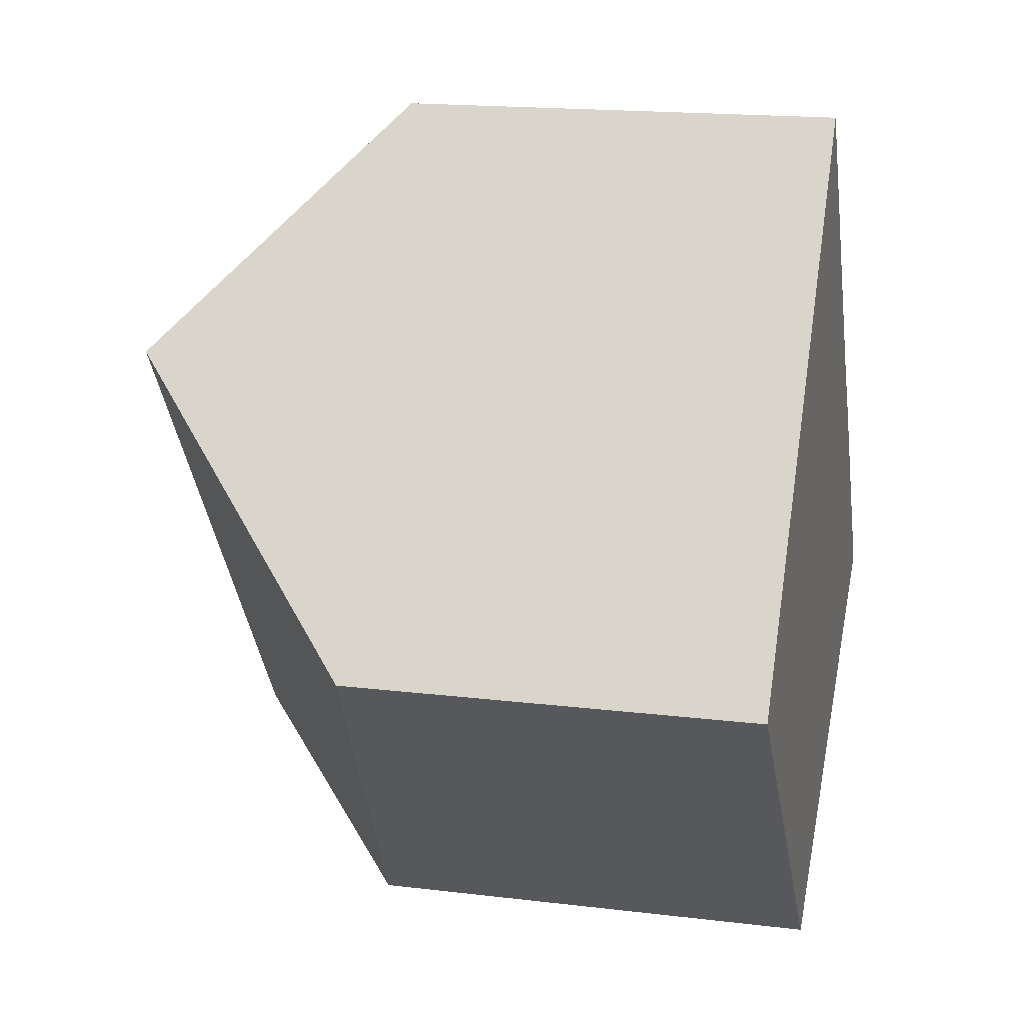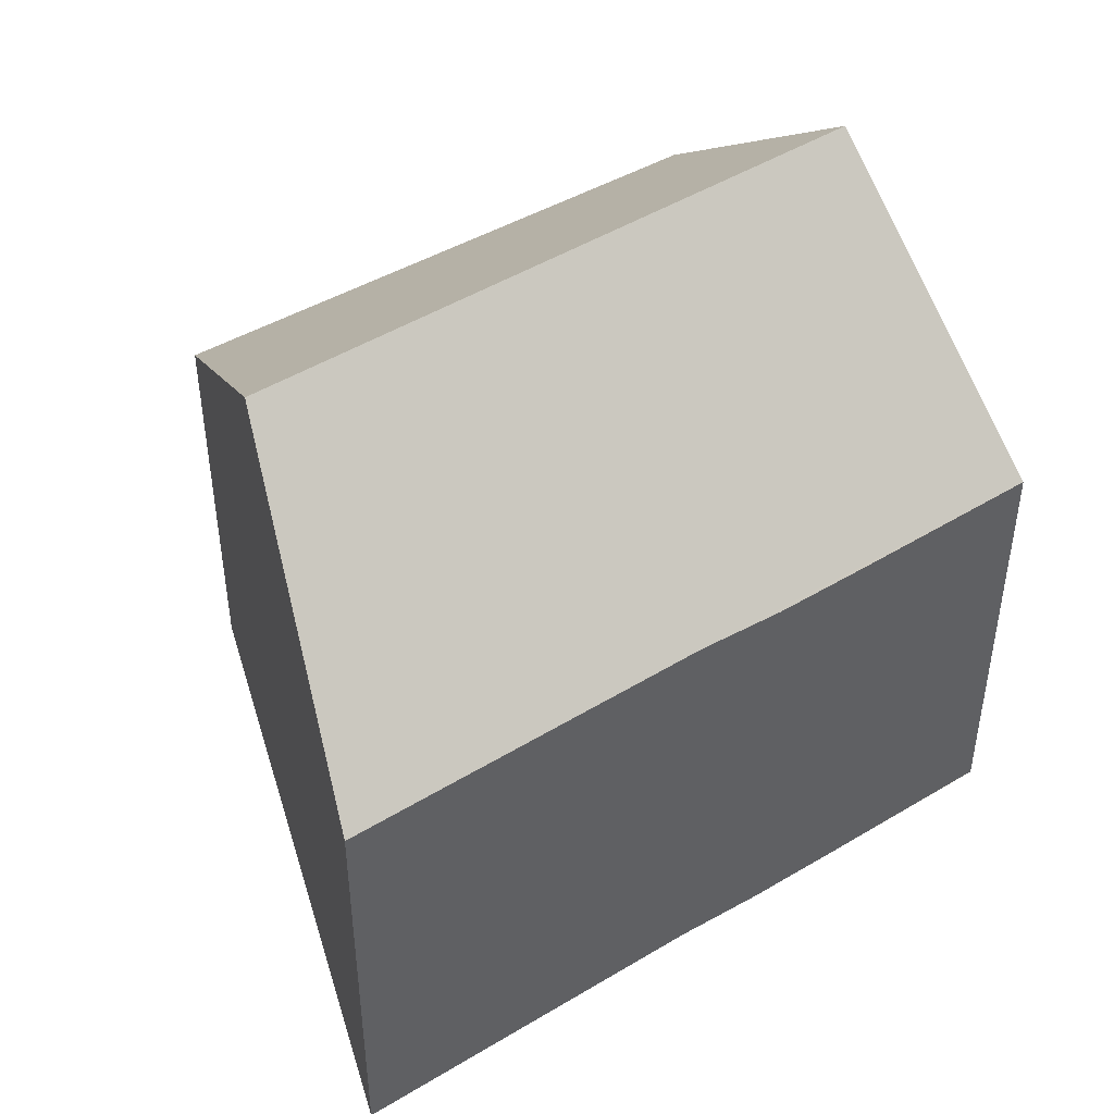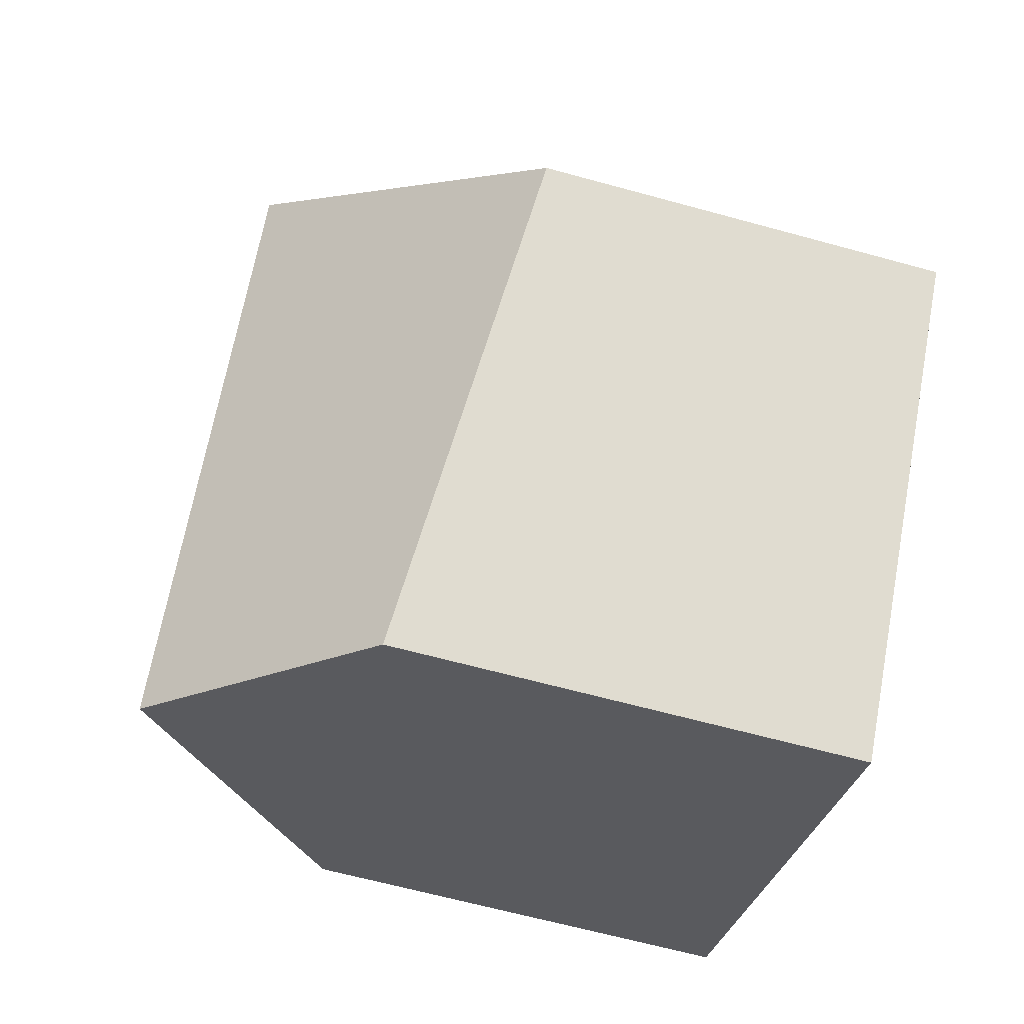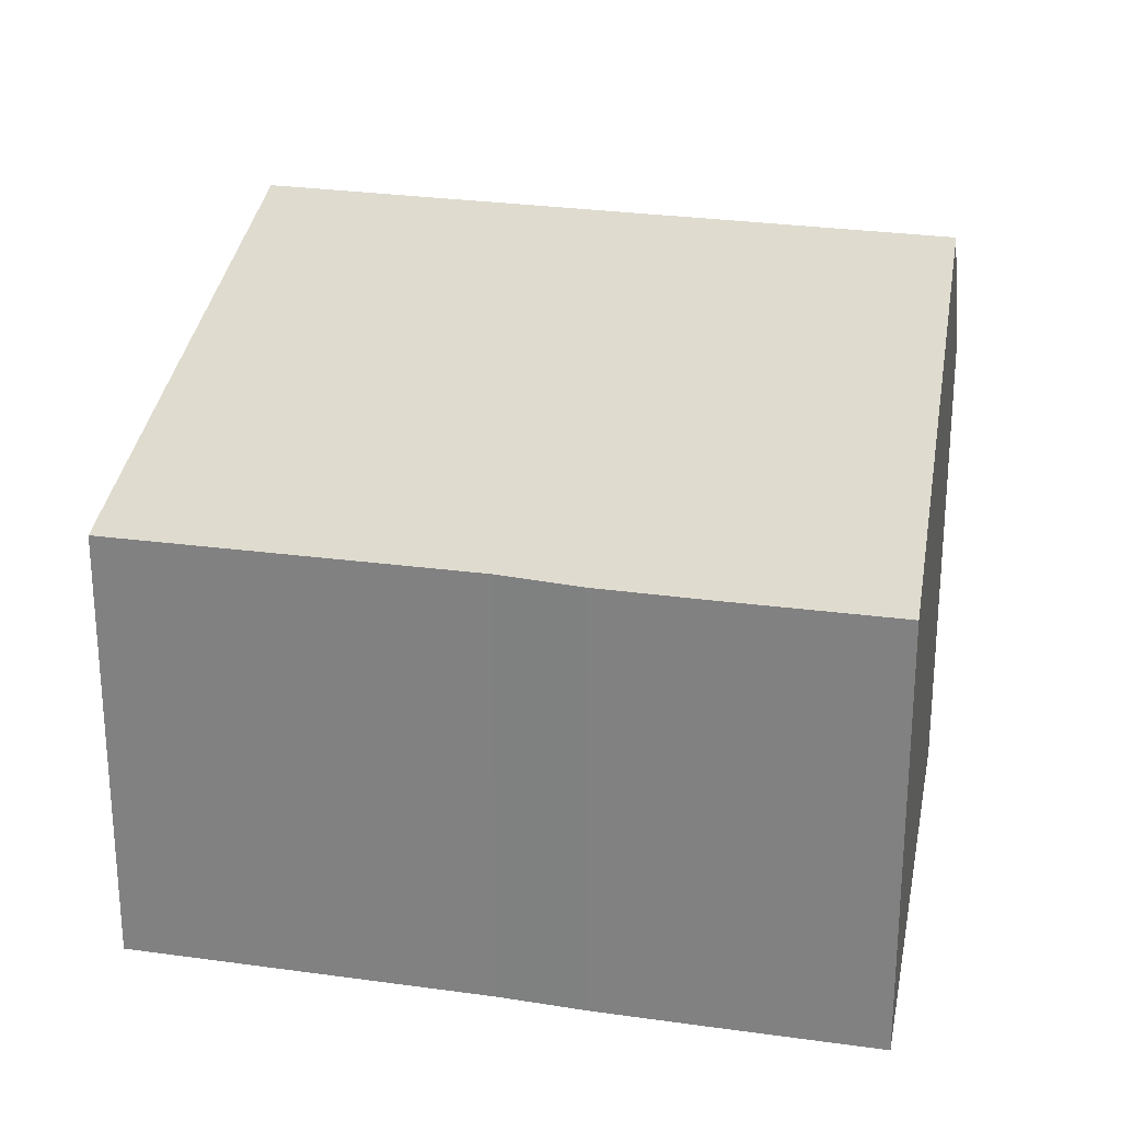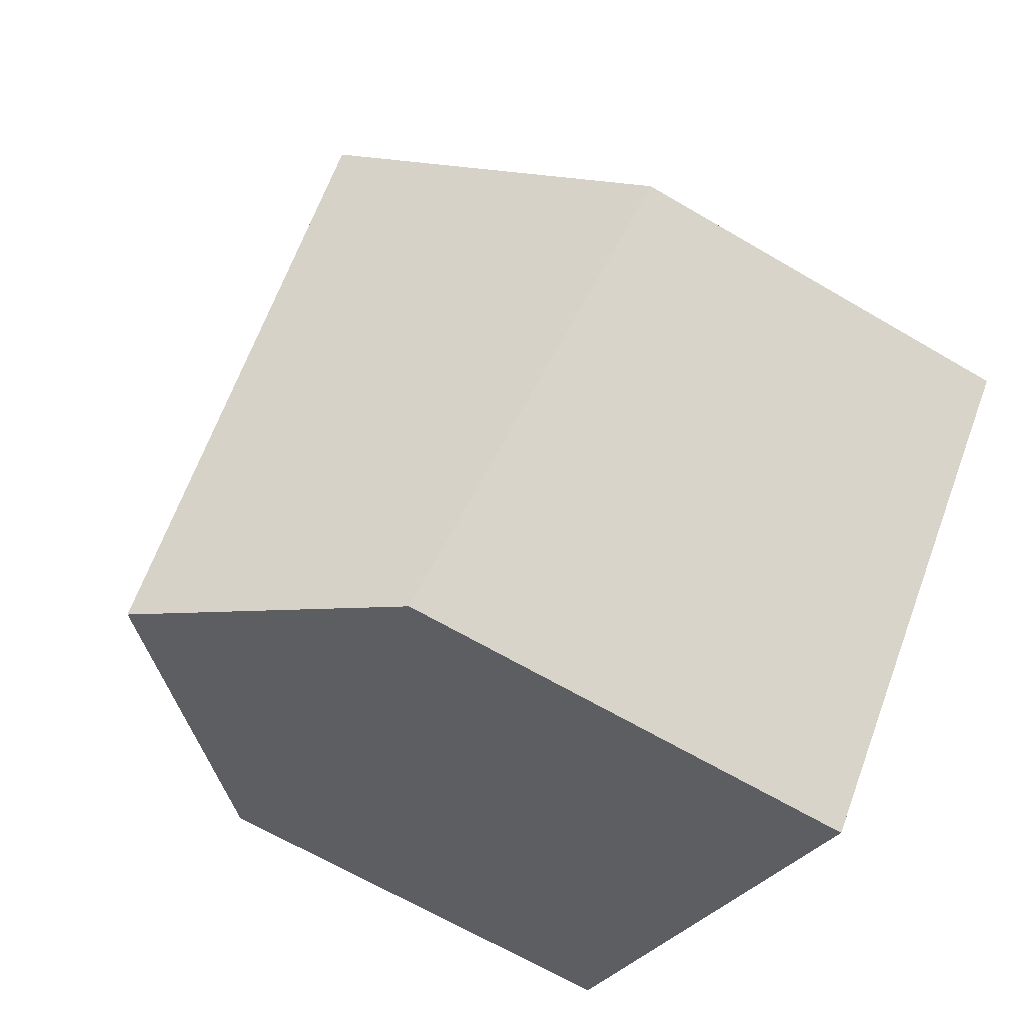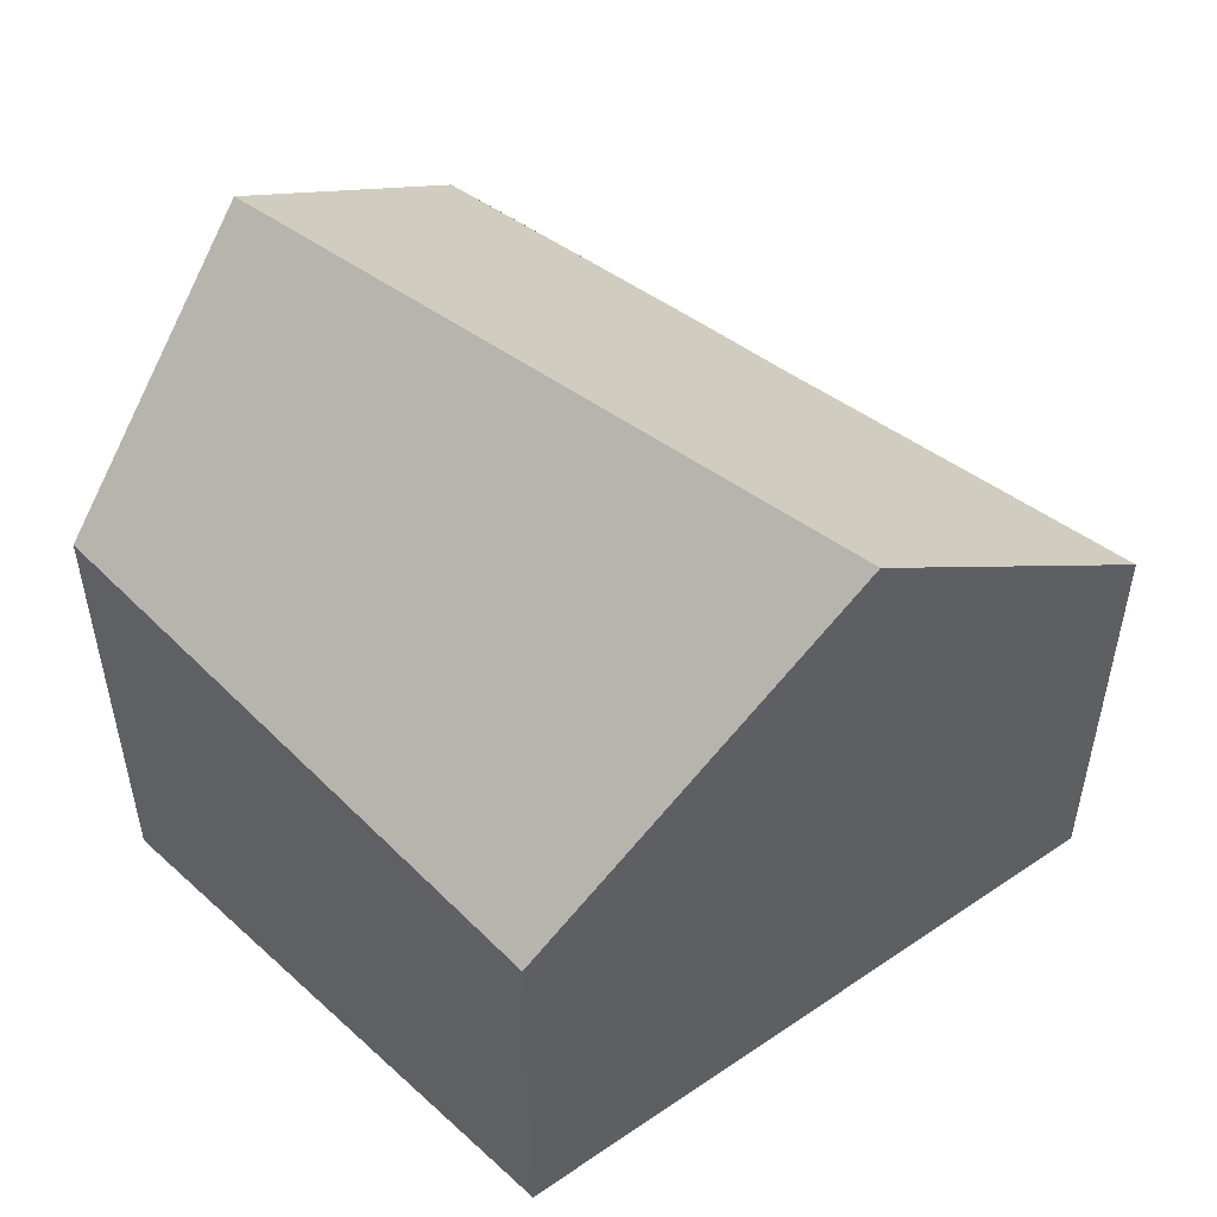
<metadata>
{"format":"obj","ext":"obj","renderer":"f3d","projection":"perspective","resolution":1024,"background":"white","views":[{"elev":17.5,"azim":-76.5,"up":"+Z"},{"elev":48.3,"azim":21.2,"up":"+Y"},{"elev":-64.4,"azim":-105.5,"up":"+Z"},{"elev":27.1,"azim":67.6,"up":"+Y"},{"elev":-65.7,"azim":-120.6,"up":"+Z"},{"elev":54.4,"azim":-88.4,"up":"+Y"}]}
</metadata>
<code>
v  10.02 6.276 0.672
v  8.465 6.306 2.828
v  9.189 6.275 1.859
v  11.47 6.287 -1.437
v  8.07 9.61 -3.627
v  2.906 9.61 3.759
v  5.502 6.282 7.118
v  1.876 6.193 -2.03
v  5.112 6.724 -5.53
v  0 5.885 3.604e-16
v  0.24 6.193 0.31
v  5.112 3.386e-16 -5.53
v  0 0 0
v  1.876 1.243e-16 -2.03
v  0.24 -1.898e-17 0.31
v  2.906 -2.302e-16 3.759
v  5.502 -4.359e-16 7.118
v  8.465 -1.732e-16 2.828
v  9.189 -1.138e-16 1.859
v  11.2 6.282 -1.033
v  10.02 -4.115e-17 0.672
v  11.47 8.799e-17 -1.437
v  11.2 6.325e-17 -1.033
v  8.07 2.221e-16 -3.627
g defaultobject
f 1 2 3
f 4 2 1
f 5 2 4
f 2 5 6
f 2 6 7
f 8 5 9
f 5 8 10
f 5 10 11
f 5 11 6
f 12 8 9
f 8 12 10
f 10 12 13
f 13 12 14
f 13 11 10
f 11 13 6
f 6 13 7
f 7 13 15
f 7 15 16
f 7 16 17
f 7 18 2
f 18 7 17
f 18 3 2
f 3 18 19
f 19 1 3
f 1 19 20
f 20 19 4
f 4 19 21
f 4 21 22
f 22 21 23
f 4 9 5
f 9 4 12
f 12 4 24
f 24 4 22
f 14 15 13
f 15 14 16
f 16 14 12
f 16 12 17
f 17 12 24
f 17 24 18
f 18 24 22
f 18 22 19
f 19 22 21
f 21 22 23

</code>
